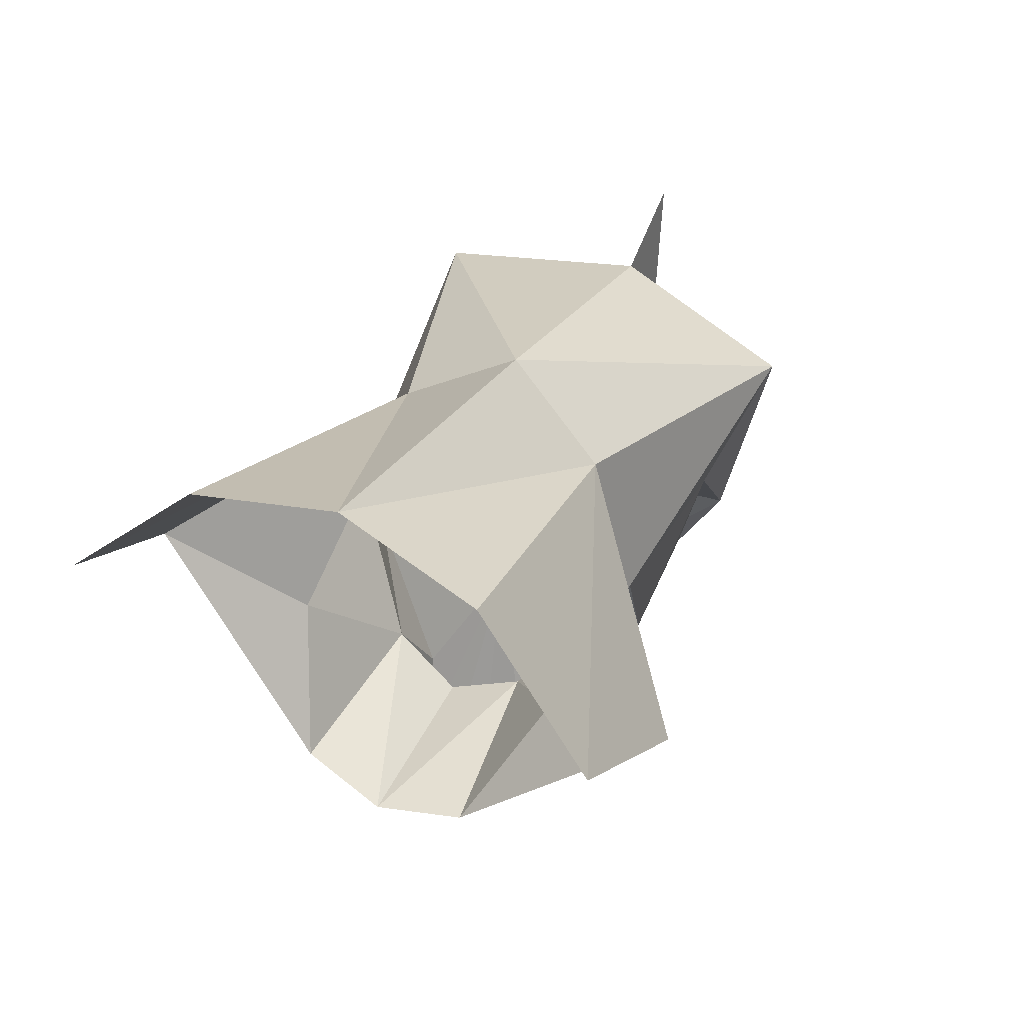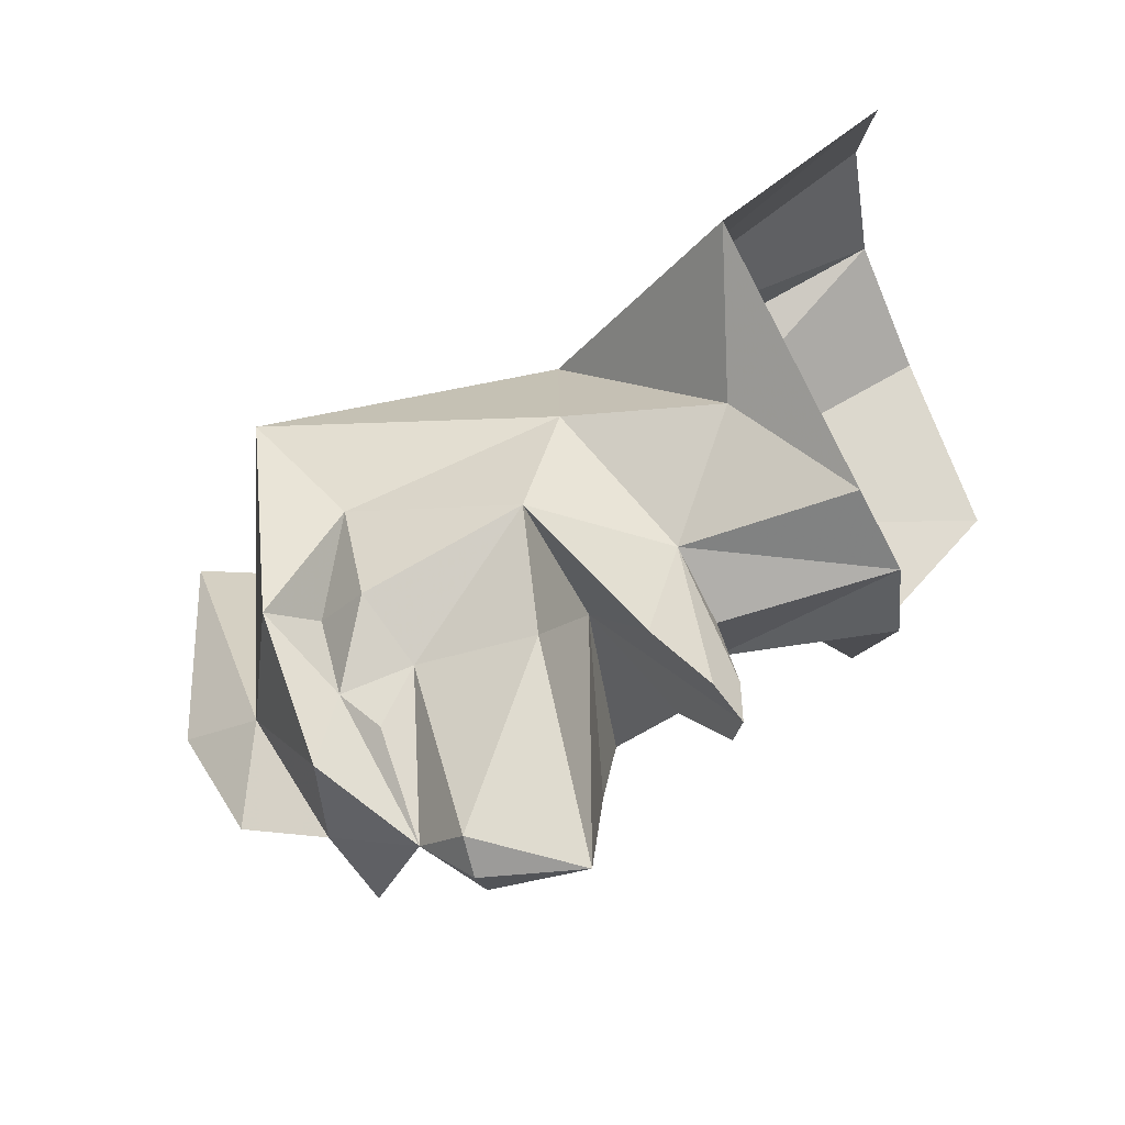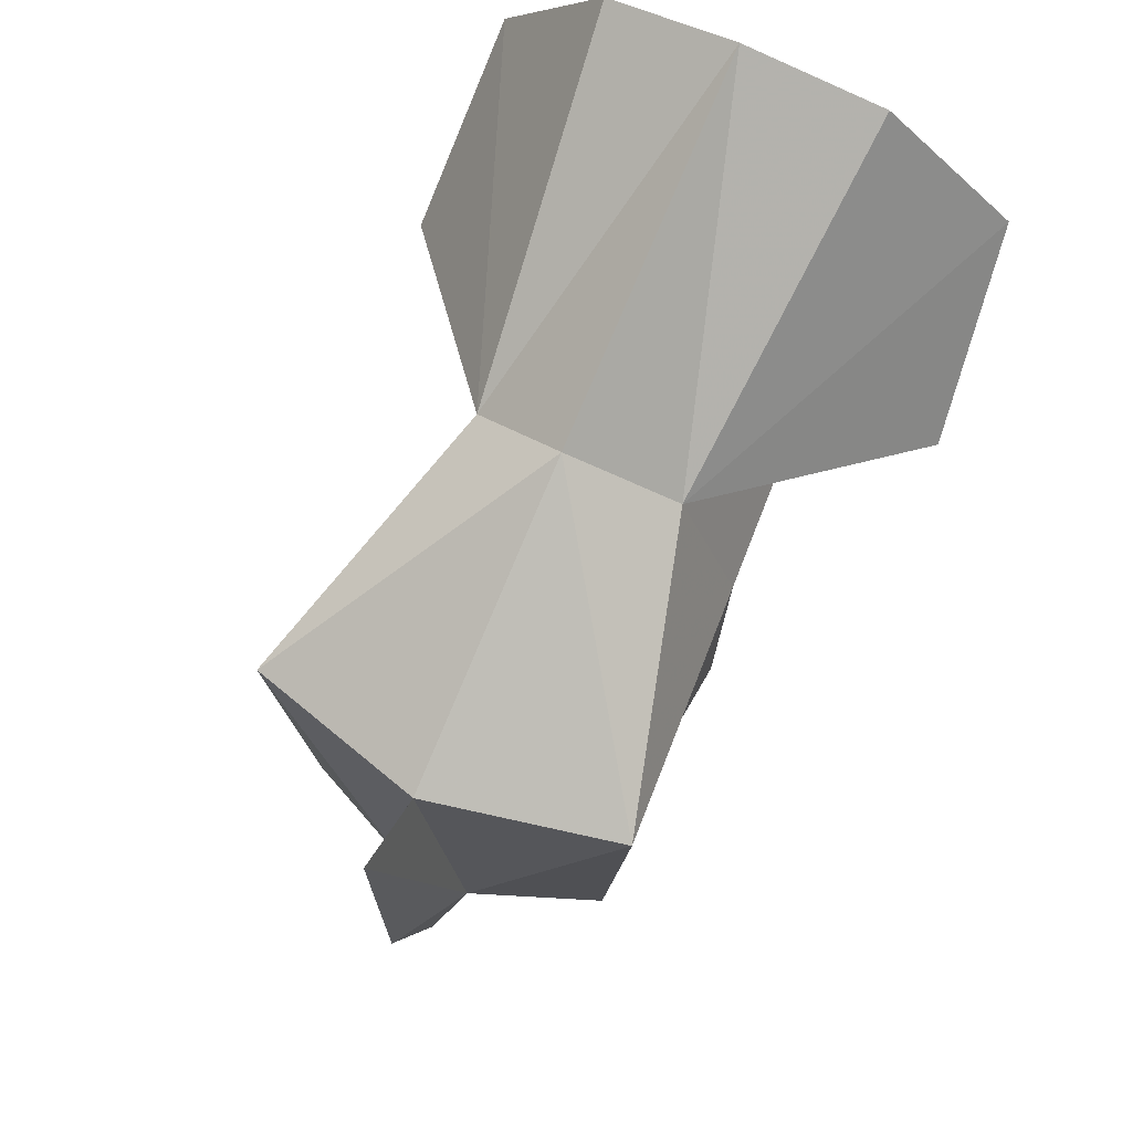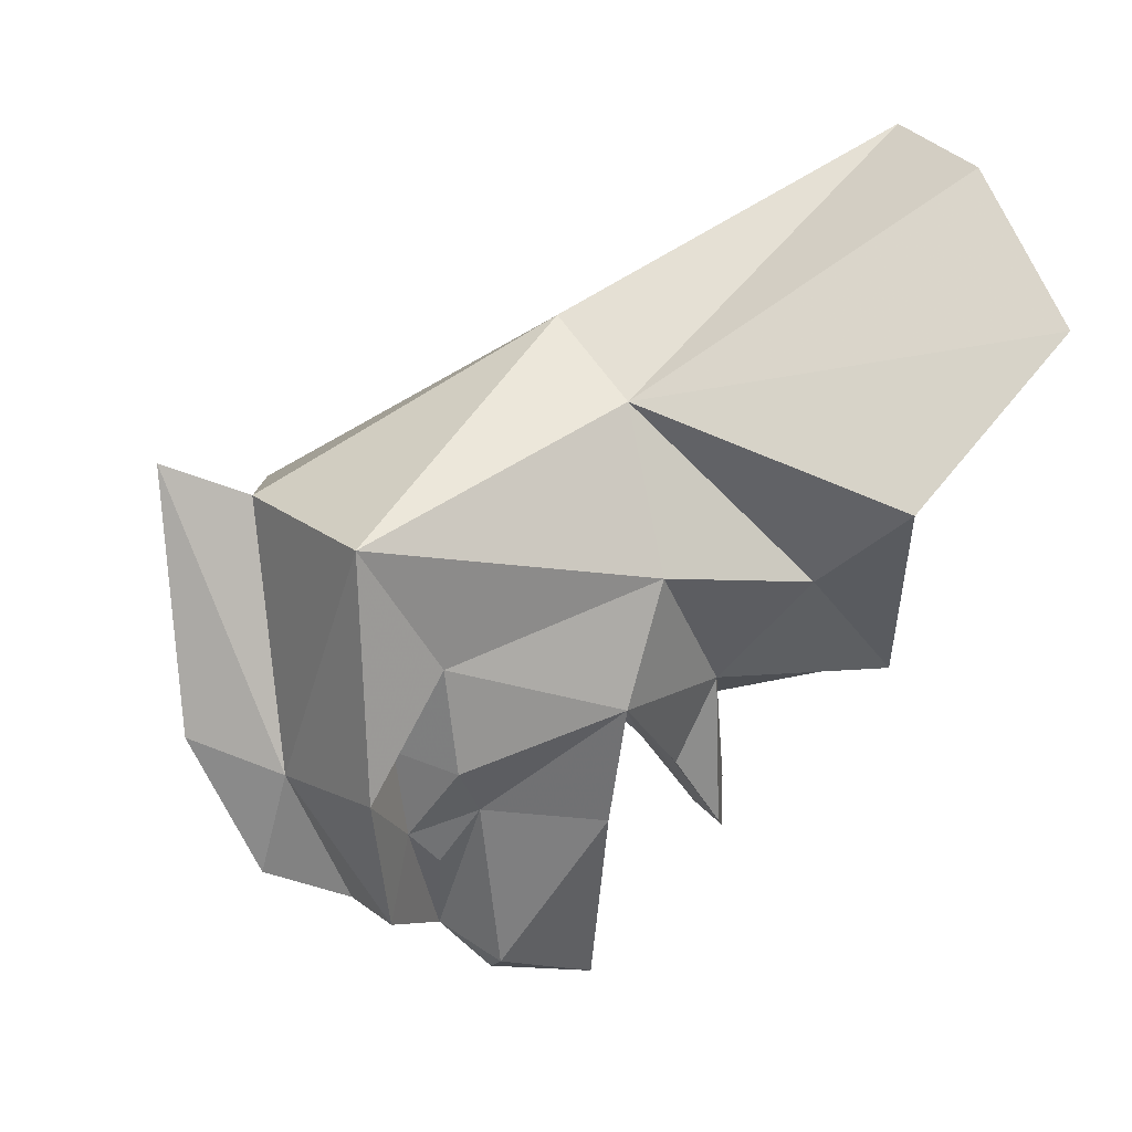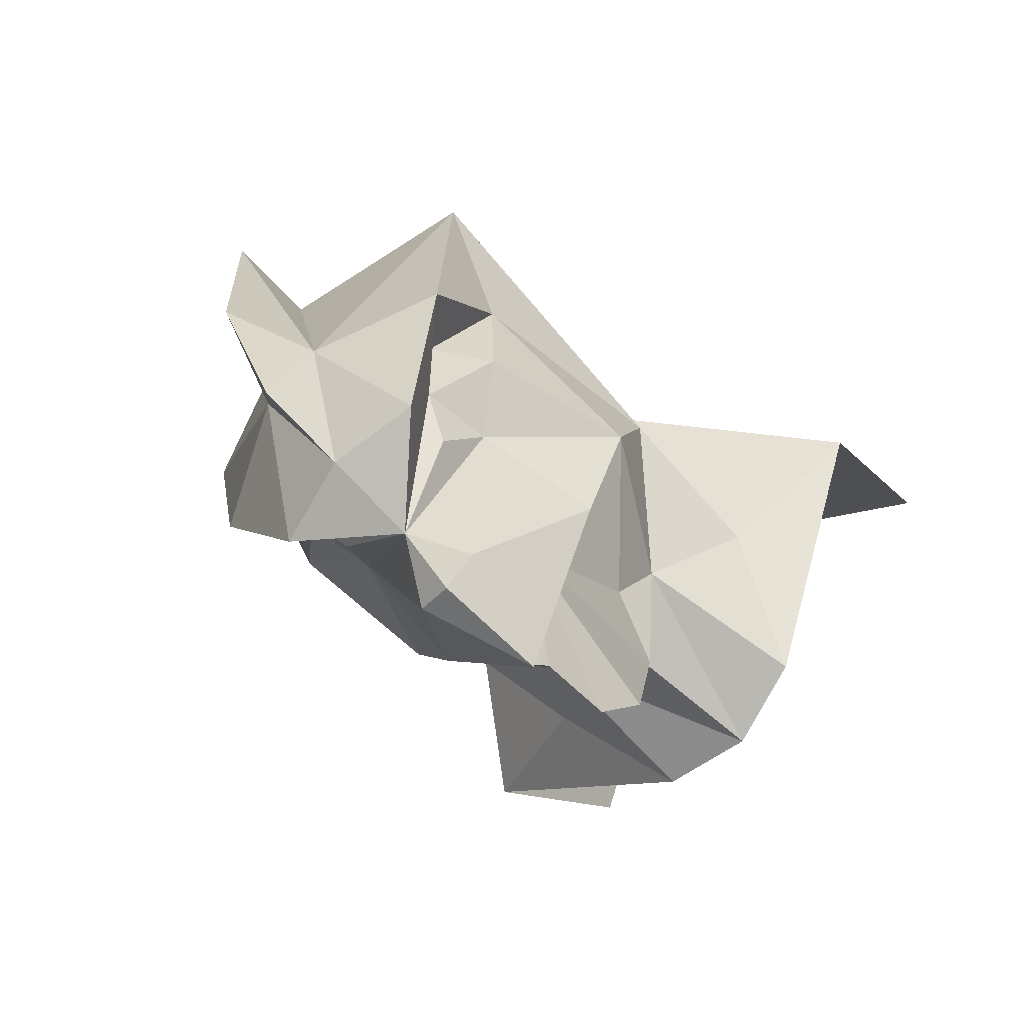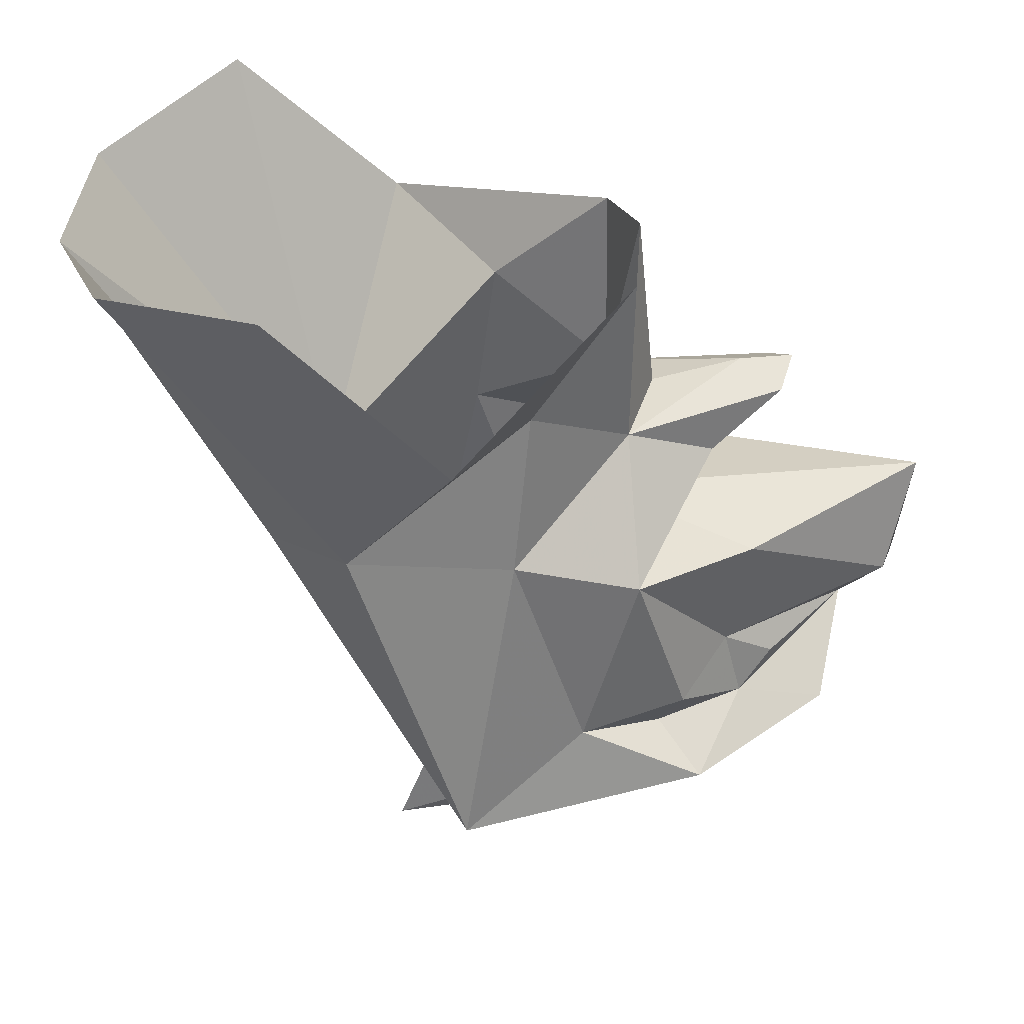
<metadata>
{"format":"obj","ext":"obj","renderer":"f3d","projection":"perspective","resolution":1024,"background":"white","views":[{"elev":53.8,"azim":-154.3,"up":"+Z"},{"elev":-50.8,"azim":106.4,"up":"+Z"},{"elev":63.9,"azim":26.5,"up":"+Z"},{"elev":12.2,"azim":72.1,"up":"+Z"},{"elev":-72.9,"azim":48.5,"up":"+Z"},{"elev":35.1,"azim":82.9,"up":"+Y"}]}
</metadata>
<code>
v -0.01562 -1.57 -0.04688
v 0 -1.578 0.07031
v -0.08594 -1.555 0.0625
v -0.07031 -1.547 -0.04688
v -0.03906 -1.531 -0.1094
v 0 -1.539 -0.1094
v 0 -1.578 -0.09375
v 0 -1.609 -0.03125
v 0 -1.617 0.08594
v 0.01562 -1.57 -0.04688
v 0.08594 -1.555 0.0625
v 0 -1.445 0.1406
v -0.04688 -1.43 0.1094
v -0.07031 -1.422 0.03906
v -0.07031 -1.516 0.007812
v -0.04688 -1.531 -0.03125
v -0.03906 -1.523 -0.07031
v 0 -1.5 -0.125
v 0.03906 -1.531 -0.1094
v 0.07031 -1.547 -0.04688
v 0.07031 -1.516 0.007812
v 0.07031 -1.422 0.03906
v 0.04688 -1.43 0.1094
v 0 -1.289 0.2188
v -0.0625 -1.281 0.2031
v -0.1172 -1.266 0.1406
v -0.125 -1.336 0.07031
v -0.0625 -1.352 0.03125
v -0.03125 -1.383 -0.01562
v -0.07031 -1.438 -0.01562
v -0.0625 -1.508 -0.03906
v -0.03906 -1.492 -0.0625
v -0.03125 -1.508 -0.08594
v -0.01562 -1.477 -0.1406
v 0 -1.477 -0.1484
v 0.01562 -1.477 -0.1406
v 0.03906 -1.492 -0.0625
v 0.03125 -1.508 -0.08594
v 0.03906 -1.523 -0.07031
v 0.07031 -1.438 -0.01562
v 0.0625 -1.508 -0.03906
v 0.04688 -1.438 -0.07031
v 0 -1.43 -0.007812
v 0.02344 -1.398 -0.05469
v 0.03125 -1.383 -0.01562
v 0.04688 -1.531 -0.03125
v 0.0625 -1.352 0.03125
v 0.125 -1.336 0.07031
v 0.1172 -1.266 0.1406
v 0.0625 -1.281 0.2031
v 0 -1.43 -0.1562
v 0 -1.297 -0.02344
v 0.03906 -1.305 -0.01562
v 0.01562 -1.375 -0.08594
v 0 -1.367 -0.09375
v 0 -1.367 -0.07031
v 0 -1.375 -0.03125
v -0.03906 -1.305 -0.01562
v -0.04688 -1.438 -0.07031
v -0.02344 -1.398 -0.05469
v -0.01562 -1.375 -0.08594
f 1 2 3
f 1 3 4
f 1 4 5
f 1 5 6
f 2 10 11
f 5 18 6
f 6 18 19
f 6 19 10
f 10 20 11
f 18 32 34
f 18 36 37
f 19 20 10
f 1 6 7
f 1 7 8
f 1 8 9
f 1 9 2
f 2 9 10
f 6 10 7
f 7 10 8
f 8 10 9
f 2 11 12
f 2 12 3
f 3 12 13
f 3 13 14
f 3 14 15
f 11 21 22
f 11 22 23
f 11 23 12
f 14 30 15
f 18 33 32
f 18 37 38
f 37 42 40
f 40 22 21
f 36 51 42
f 36 42 37
f 51 34 59
f 59 34 32
f 59 32 30
f 3 15 4
f 11 20 21
f 4 15 16
f 4 16 17
f 4 17 5
f 5 17 18
f 17 33 18
f 18 38 39
f 18 39 19
f 19 39 20
f 39 46 20
f 20 46 21
f 12 23 24
f 12 24 13
f 13 26 27
f 13 27 28
f 23 47 48
f 23 48 49
f 13 24 25
f 23 50 24
f 13 25 26
f 13 28 14
f 23 49 50
f 22 47 23
f 14 28 29
f 14 29 30
f 40 45 22
f 45 53 47
f 45 47 22
f 48 47 53
f 58 29 28
f 58 28 27
f 15 30 31
f 37 40 41
f 40 21 41
f 30 32 31
f 15 31 16
f 41 21 46
f 16 31 17
f 41 46 39
f 17 31 32
f 37 41 39
f 17 32 33
f 37 39 38
f 18 34 35
f 18 35 36
f 36 35 51
f 51 35 34
f 40 42 43
f 40 43 44
f 54 44 43
f 54 43 55
f 42 51 43
f 43 51 59
f 43 59 30
f 43 30 60
f 43 60 61
f 43 61 55
f 40 44 45
f 54 45 44
f 54 56 45
f 45 56 57
f 56 61 29
f 56 29 57
f 61 60 29
f 29 60 30
f 45 52 53
f 45 57 52
f 52 57 29
f 52 29 58
f 54 55 56
f 55 61 56

</code>
